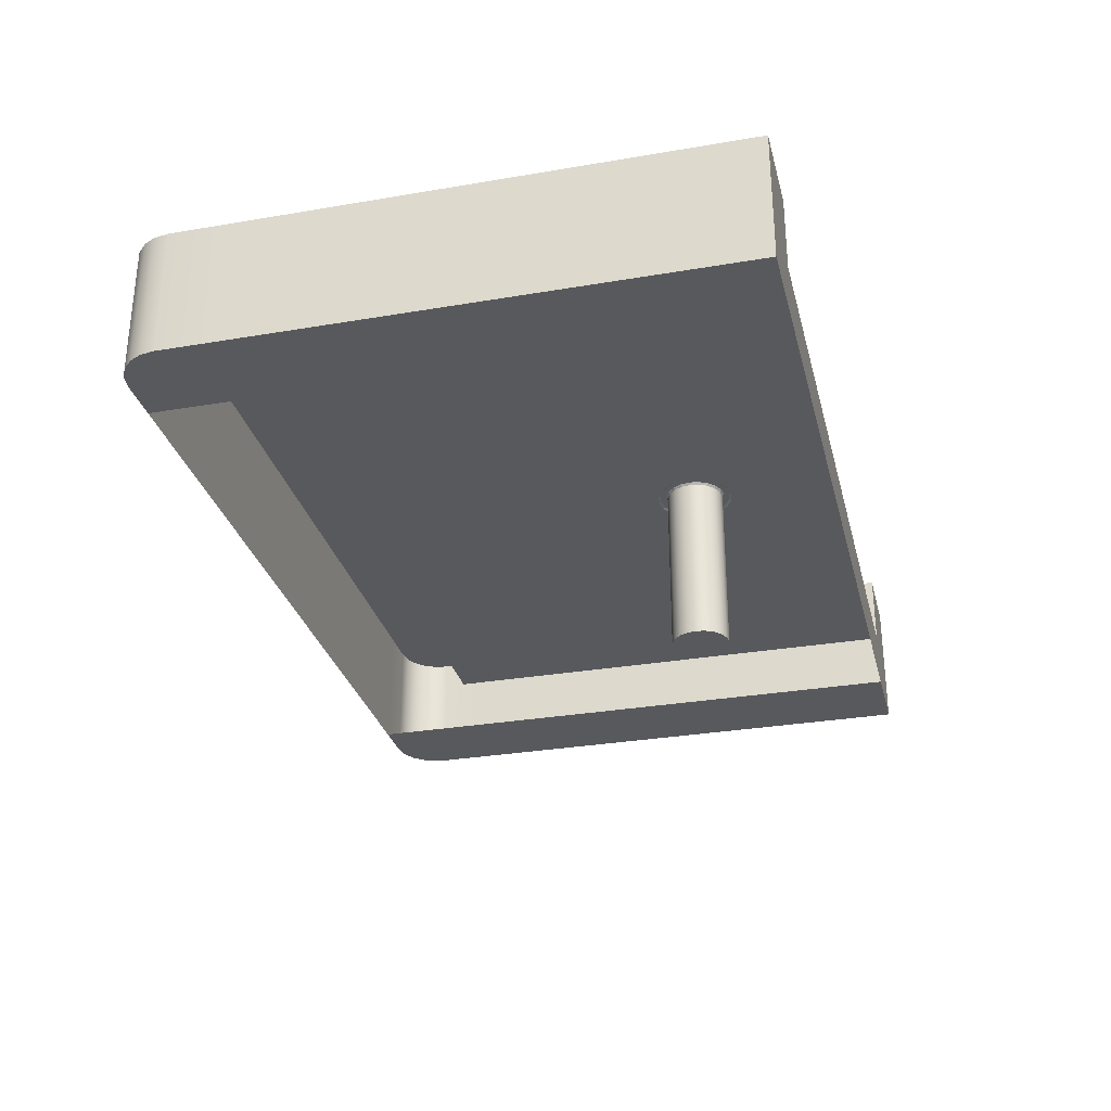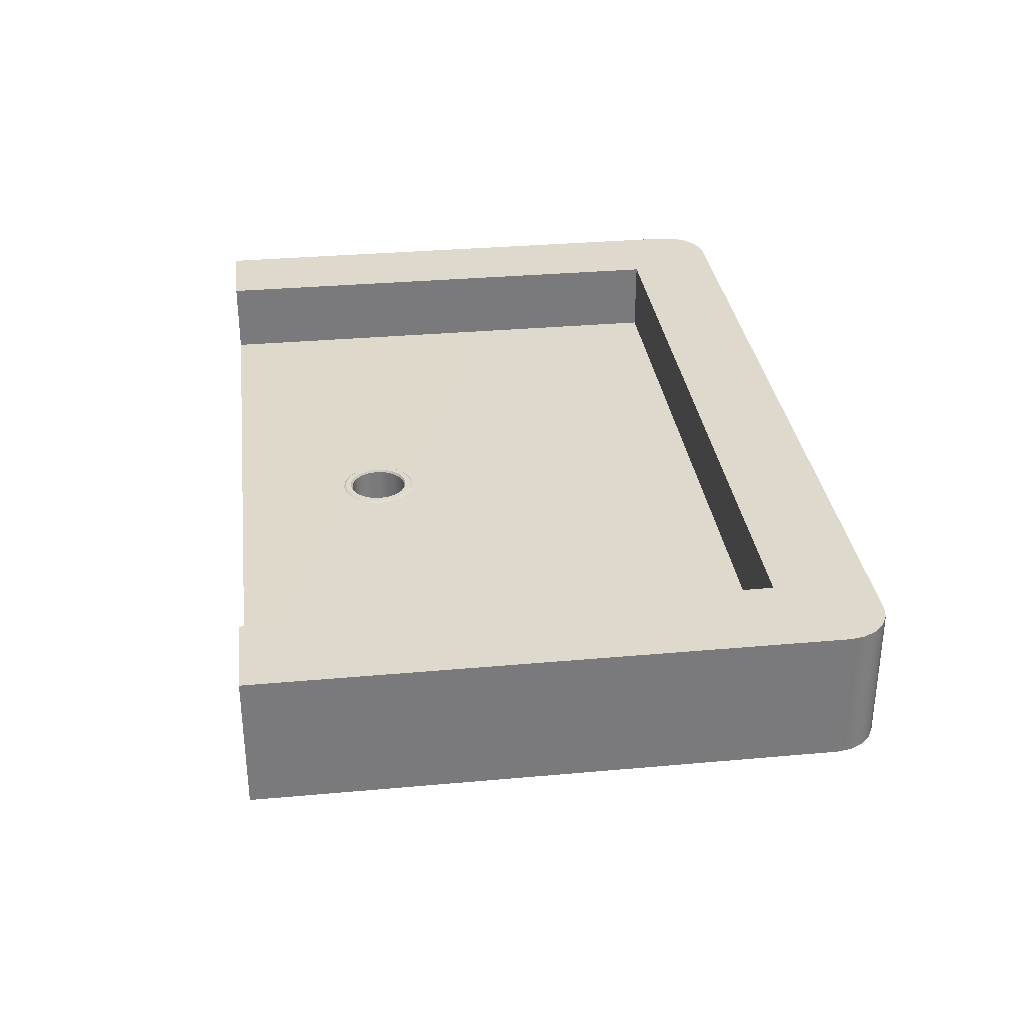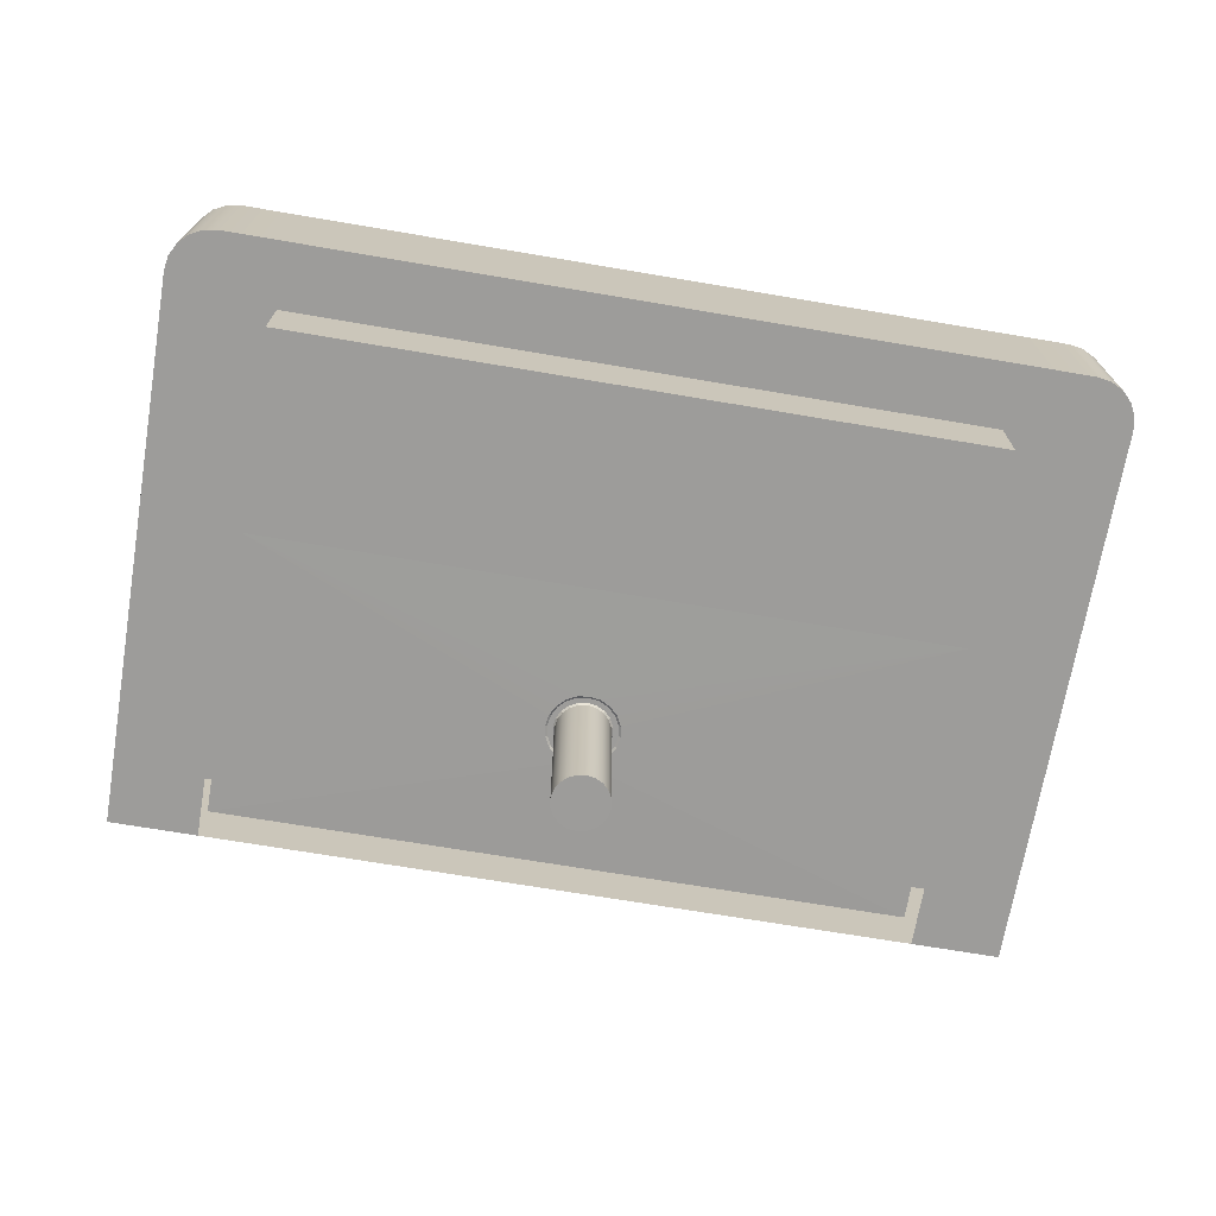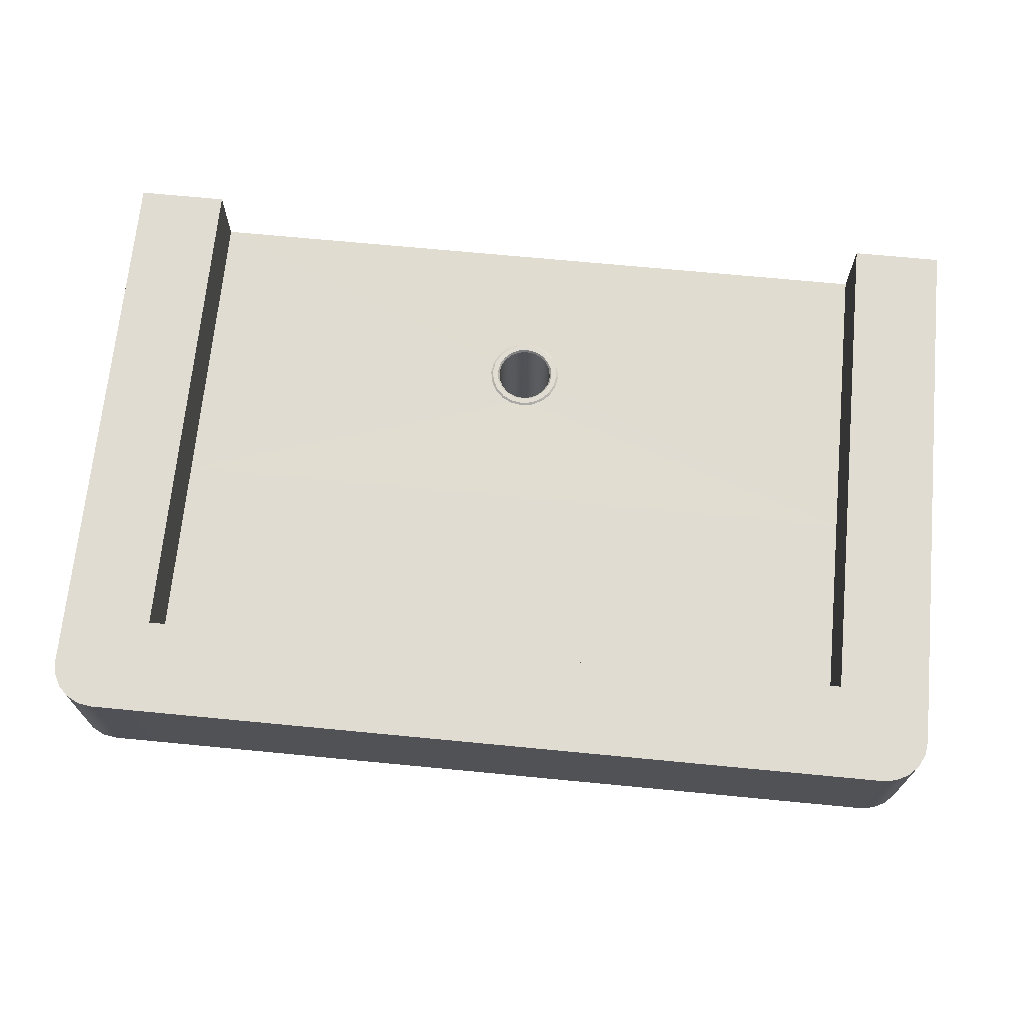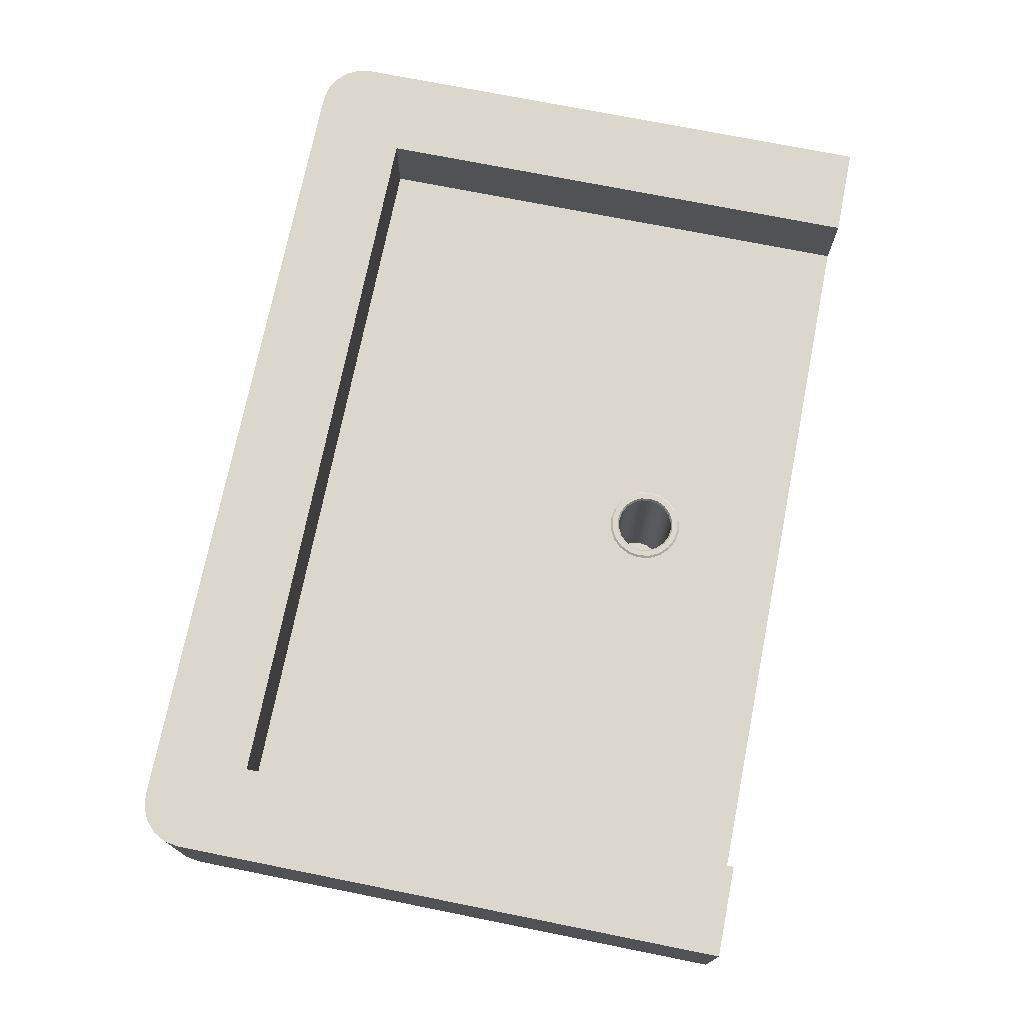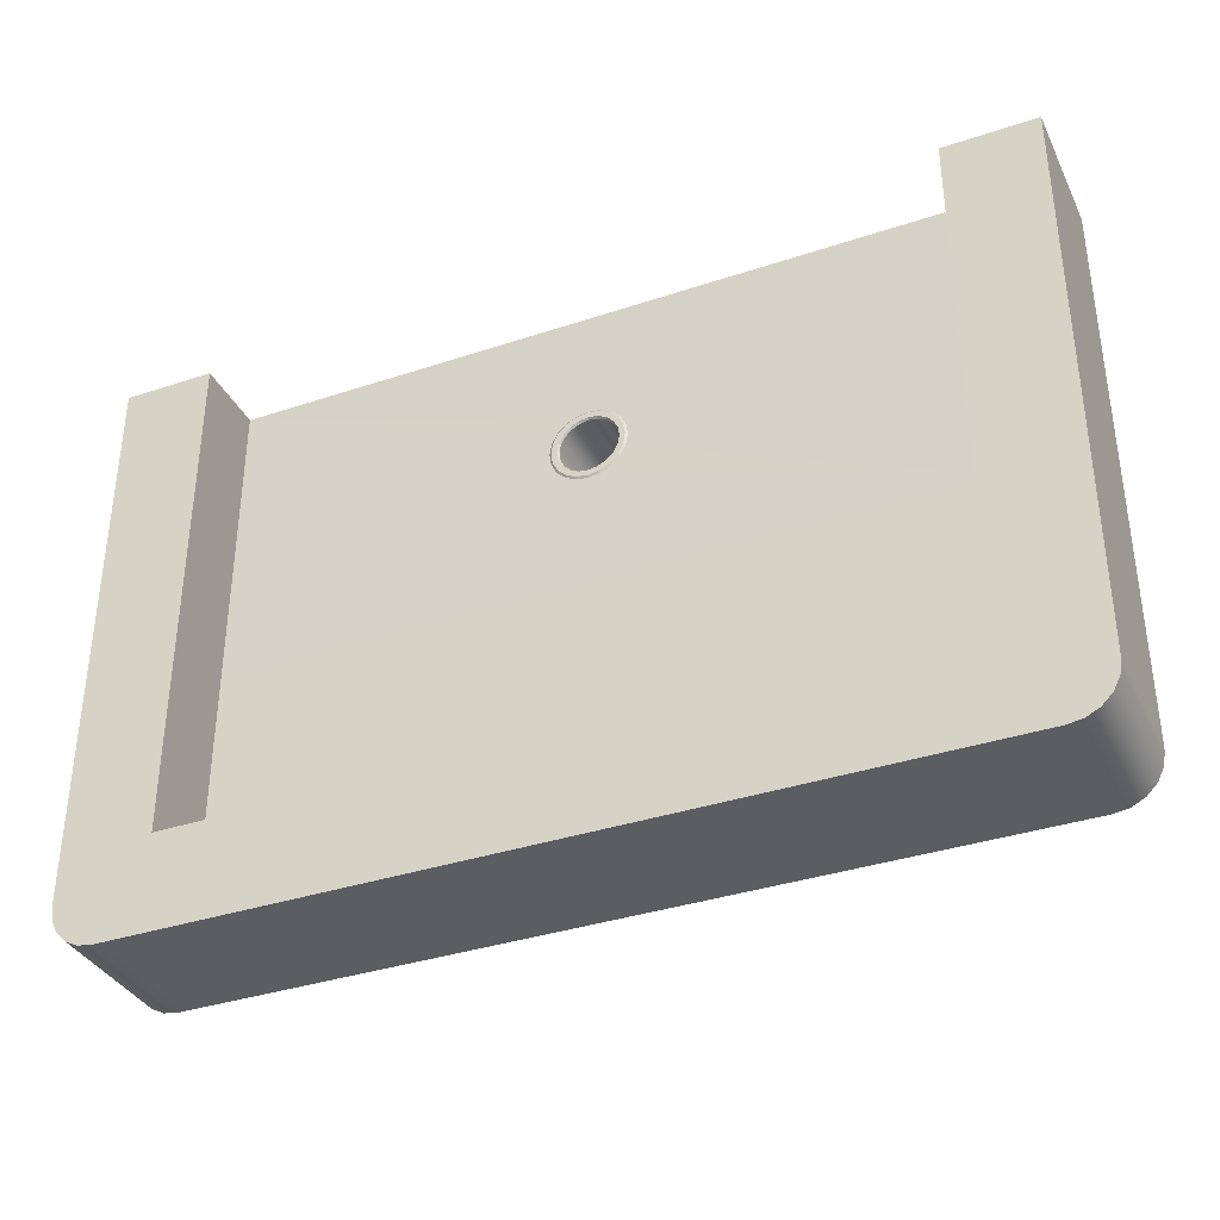
<metadata>
{"format":"obj","ext":"obj","renderer":"f3d","projection":"perspective","resolution":1024,"background":"white","views":[{"elev":-30.1,"azim":-76.1,"up":"+Y"},{"elev":32.2,"azim":82.8,"up":"+Y"},{"elev":-70.3,"azim":170.4,"up":"+Y"},{"elev":69.3,"azim":-174.5,"up":"+Y"},{"elev":73.1,"azim":-78.7,"up":"+Y"},{"elev":-36.0,"azim":-156.4,"up":"+Z"}]}
</metadata>
<code>
g default
v 0.1015 0.1919 1.5
v 0.09653 0.1919 1.469
v 0.08211 0.1919 1.44
v 0.05966 0.1919 1.418
v 0.03136 0.1919 1.403
v 2e-06 0.1919 1.399
v -0.03136 0.1919 1.403
v -0.05965 0.1919 1.418
v -0.0821 0.1919 1.44
v -0.09652 0.1919 1.469
v -0.1015 0.1919 1.5
v -0.09652 0.1919 1.531
v -0.0821 0.1919 1.56
v -0.05965 0.1919 1.582
v -0.03136 0.1919 1.597
v 2e-06 0.1919 1.601
v 0.03136 0.1919 1.597
v 0.05966 0.1919 1.582
v 0.08211 0.1919 1.56
v 0.09653 0.1919 1.531
v 0.12 0.1919 1.5
v 0.1141 0.1919 1.463
v 0.09709 0.1919 1.429
v 0.07054 0.1919 1.403
v 0.03709 0.1919 1.386
v 2e-06 0.1919 1.38
v -0.03708 0.1919 1.386
v -0.07054 0.1919 1.403
v -0.09709 0.1919 1.429
v -0.1141 0.1919 1.463
v -0.12 0.1919 1.5
v -0.1141 0.1919 1.537
v -0.09709 0.1919 1.571
v -0.07054 0.1919 1.597
v -0.03708 0.1919 1.614
v 2e-06 0.1919 1.62
v 0.03709 0.1919 1.614
v 0.07054 0.1919 1.597
v 0.09709 0.1919 1.571
v 0.1141 0.1919 1.537
v 0.1269 0.1871 1.5
v 0.1207 0.1871 1.461
v 0.1026 0.1871 1.425
v 0.07457 0.1871 1.397
v 0.0392 0.1871 1.379
v 2e-06 0.1871 1.373
v -0.0392 0.1871 1.379
v -0.07457 0.1871 1.397
v -0.1026 0.1871 1.425
v -0.1207 0.1871 1.461
v -0.1269 0.1871 1.5
v -0.1207 0.1871 1.539
v -0.1026 0.1871 1.575
v -0.07457 0.1871 1.603
v -0.0392 0.1871 1.621
v 2e-06 0.1871 1.627
v 0.0392 0.1871 1.621
v 0.07457 0.1871 1.603
v 0.1026 0.1871 1.575
v 0.1207 0.1871 1.539
v 1.2 0.19 1.5
v 1.2 0.19 1
v 0 0.19 1
v -1.2 0.19 1
v -1.2 0.19 1.5
v -1.2 0.19 2
v -1.2 0.19 2
v -1.2 0.19 2
v -1.2 0.19 2
v 0 0.19 2
v 1.2 0.19 2
v 1.2 0.19 2
v 1.2 0.19 2
v 1.2 0.19 2
v 1.5 0 2
v -1.5 0 2
v 1.5 0.19 2
v -1.5 0.19 2
v -1.2 0.19 2
v -1.2 0 2
v 1.2 0.19 2
v 1.2 0 2
v 1.5 0.44 2
v 1.2 0.44 2
v -1.5 0.44 2
v -1.2 0.44 2
v -1.5 0.19 1
v -1.5 0.44 1
v -1.2 0.44 1
v 1.2 0.44 1
v 1.5 0.44 1
v 1.5 0.19 1
v 1.5 0 1
v 1.2 0 1
v -1.2 0 1
v -1.5 0 1
v 1.2 0.19 1.5
v 1.2 0.44 1.5
v 1.5 0.44 1.5
v 1.5 0.19 1.5
v 1.5 0 1.5
v 1.2 0 1.5
v -1.2 0.19 1.5
v -1.2 0.44 1.5
v -1.5 0.44 1.5
v -1.5 0.19 1.5
v -1.5 0 1.5
v -1.2 0 1.5
v 0 0.19 2
v 0 0 2
v 0.09593 0.1846 1.5
v 0.09123 0.1846 1.47
v 0.07761 0.1846 1.444
v 0.05639 0.1846 1.422
v 0.02965 0.1846 1.409
v 2e-06 0.1846 1.404
v -0.02964 0.1846 1.409
v -0.05638 0.1846 1.422
v -0.0776 0.1846 1.444
v -0.09123 0.1846 1.47
v -0.09592 0.1846 1.5
v -0.09123 0.1846 1.53
v -0.0776 0.1846 1.556
v -0.05638 0.1846 1.578
v -0.02964 0.1846 1.591
v 2e-06 0.1846 1.596
v 0.02965 0.1846 1.591
v 0.05639 0.1846 1.578
v 0.07761 0.1846 1.556
v 0.09123 0.1846 1.53
v 0.09593 -0.3834 1.5
v 0.09123 -0.3834 1.47
v 0.07761 -0.3834 1.444
v 0.05639 -0.3834 1.422
v 0.02965 -0.3834 1.409
v 2e-06 -0.3834 1.404
v -0.02964 -0.3834 1.409
v -0.05638 -0.3834 1.422
v -0.0776 -0.3834 1.444
v -0.09123 -0.3834 1.47
v -0.09592 -0.3834 1.5
v -0.09123 -0.3834 1.53
v -0.0776 -0.3834 1.556
v -0.05638 -0.3834 1.578
v -0.02964 -0.3834 1.591
v 2e-06 -0.3834 1.596
v 0.02965 -0.3834 1.591
v 0.05639 -0.3834 1.578
v 0.07761 -0.3834 1.556
v 0.09123 -0.3834 1.53
v 1.2 0.19 0
v 0 0.19 0
v -1.2 0.19 0
v 1.2 0 0
v -1.2 0 0
v -1.2 0.44 0
v 1.2 0.44 0
v 0 0 0
v 1.2 0 0.3158
v 1.5 0 0.3158
v 1.5 0.19 0.3158
v 1.5 0.44 0.3158
v 1.2 0.44 0.3158
v 1.2 0.19 0.3158
v 0 0.19 0.3158
v -1.2 0.19 0.3158
v -1.2 0.44 0.3158
v -1.5 0.44 0.3158
v -1.5 0.19 0.3158
v -1.5 0 0.3158
v -1.2 0 0.3158
v 0 0.44 0.3158
v 0 0.44 0
v -1.5 0 0.15
v -1.493 0 0.1036
v -1.471 0 0.06182
v -1.438 0 0.02864
v -1.396 0 0.007341
v -1.35 0 0
v -1.493 0.19 0.1036
v -1.471 0.19 0.06182
v -1.438 0.19 0.02864
v -1.396 0.19 0.007341
v -1.35 0.19 0
v -1.5 0.19 0.15
v 1.5 0 0.15
v 1.35 0 0
v 1.396 0 0.007341
v 1.438 0 0.02864
v 1.471 0 0.06182
v 1.493 0 0.1036
v 1.493 0.19 0.1036
v 1.471 0.19 0.06182
v 1.438 0.19 0.02864
v 1.396 0.19 0.007341
v 1.35 0.19 0
v 1.5 0.19 0.15
v 1.5 0.44 0.15
v 1.493 0.44 0.1036
v 1.471 0.44 0.06182
v 1.438 0.44 0.02864
v 1.396 0.44 0.007341
v 1.35 0.44 0
v -1.5 0.44 0.15
v -1.35 0.44 0
v -1.396 0.44 0.007341
v -1.438 0.44 0.02864
v -1.471 0.44 0.06182
v -1.493 0.44 0.1036
g modelPanel2ViewSelectedSet end4
f 2 1 21 22
f 3 2 22 23
f 4 3 23 24
f 5 4 24 25
f 6 5 25 26
f 7 6 26 27
f 8 7 27 28
f 9 8 28 29
f 10 9 29 30
f 11 10 30 31
f 12 11 31 32
f 13 12 32 33
f 14 13 33 34
f 15 14 34 35
f 16 15 35 36
f 17 16 36 37
f 18 17 37 38
f 19 18 38 39
f 20 19 39 40
f 1 20 40 21
f 22 21 41 42
f 23 22 42 43
f 24 23 43 44
f 25 24 44 45
f 26 25 45 46
f 27 26 46 47
f 28 27 47 48
f 29 28 48 49
f 30 29 49 50
f 31 30 50 51
f 32 31 51 52
f 33 32 52 53
f 34 33 53 54
f 35 34 54 55
f 36 35 55 56
f 37 36 56 57
f 38 37 57 58
f 39 38 58 59
f 40 39 59 60
f 21 40 60 41
f 42 41 61 62
f 43 42 62
f 44 43 62
f 45 44 62
f 46 45 62 63
f 47 46 63 64
f 48 47 64
f 49 48 64
f 50 49 64
f 51 50 64 65
f 52 51 65 66
f 53 52 66 67
f 54 53 67 68
f 55 54 68 69
f 56 55 69 70
f 57 56 70 71
f 58 57 71 72
f 59 58 72 73
f 60 59 73 74
f 41 60 74 61
f 75 77 81 82
f 93 101 102 94
f 76 78 106 107
f 93 92 100 101
f 80 76 107 108
f 79 78 76 80
f 81 109 110 82
f 77 83 84 81
f 92 91 99 100
f 78 85 105 106
f 79 86 85 78
f 103 104 86 79
f 97 98 90 62
f 98 99 91 90
f 105 85 86 104
f 81 84 98 97
f 84 83 99 98
f 100 99 83 77
f 101 100 77 75
f 102 101 75 82
f 64 89 104 103
f 88 105 104 89
f 106 105 88 87
f 107 106 87 96
f 108 107 96 95
f 109 79 80 110
f 1 2 112 111
f 2 3 113 112
f 3 4 114 113
f 4 5 115 114
f 5 6 116 115
f 6 7 117 116
f 7 8 118 117
f 8 9 119 118
f 9 10 120 119
f 10 11 121 120
f 11 12 122 121
f 12 13 123 122
f 13 14 124 123
f 14 15 125 124
f 15 16 126 125
f 16 17 127 126
f 17 18 128 127
f 18 19 129 128
f 19 20 130 129
f 20 1 111 130
f 111 112 132 131
f 112 113 133 132
f 113 114 134 133
f 114 115 135 134
f 115 116 136 135
f 116 117 137 136
f 117 118 138 137
f 118 119 139 138
f 119 120 140 139
f 120 121 141 140
f 121 122 142 141
f 122 123 143 142
f 123 124 144 143
f 124 125 145 144
f 125 126 146 145
f 126 127 147 146
f 127 128 148 147
f 128 129 149 148
f 129 130 150 149
f 130 111 131 150
f 132 133 134 135 136 137 138 139 140 141 142 143 144 145 146 147 148 149 150 131
f 63 62 164 165
f 64 63 165 166
f 93 94 159 160
f 96 87 169 170
f 92 93 160 161
f 95 96 170 171
f 91 92 161 162
f 87 88 168 169
f 89 64 166 167
f 62 90 163 164
f 90 91 162 163
f 88 89 167 168
g end4
f 152 151 154 158
f 153 152 158 155
f 165 164 163 172
f 166 165 172 167
f 172 163 157 173
f 167 172 173 156
f 173 157 151 152
f 156 173 152 153
f 179 178 183 184
f 178 177 182 183
f 177 176 181 182
g modelPanel2ViewSelectedSet end4
f 176 175 180 181
f 175 174 185 180
g end4
f 184 183 206 205
f 183 182 207 206
f 182 181 208 207
g modelPanel2ViewSelectedSet end4
f 181 180 209 208
f 180 185 204 209
f 186 191 192 197
f 191 190 193 192
g end4
f 190 189 194 193
f 189 188 195 194
f 188 187 196 195
g modelPanel2ViewSelectedSet end4
f 197 192 199 198
f 192 193 200 199
g end4
f 193 194 201 200
f 194 195 202 201
f 195 196 203 202
f 184 205 156 153
f 203 196 151 157
f 196 187 154 151
f 155 179 184 153
g modelPanel2ViewSelectedSet end4
f 161 160 186 197
f 162 161 197 198
f 169 168 204 185
f 170 169 185 174
f 155 171 170 174 175 176 177 178 179
f 186 160 159 154 187 188 189 190 191
f 157 163 162 198 199 200 201 202 203
f 204 168 167 156 205 206 207 208 209

</code>
